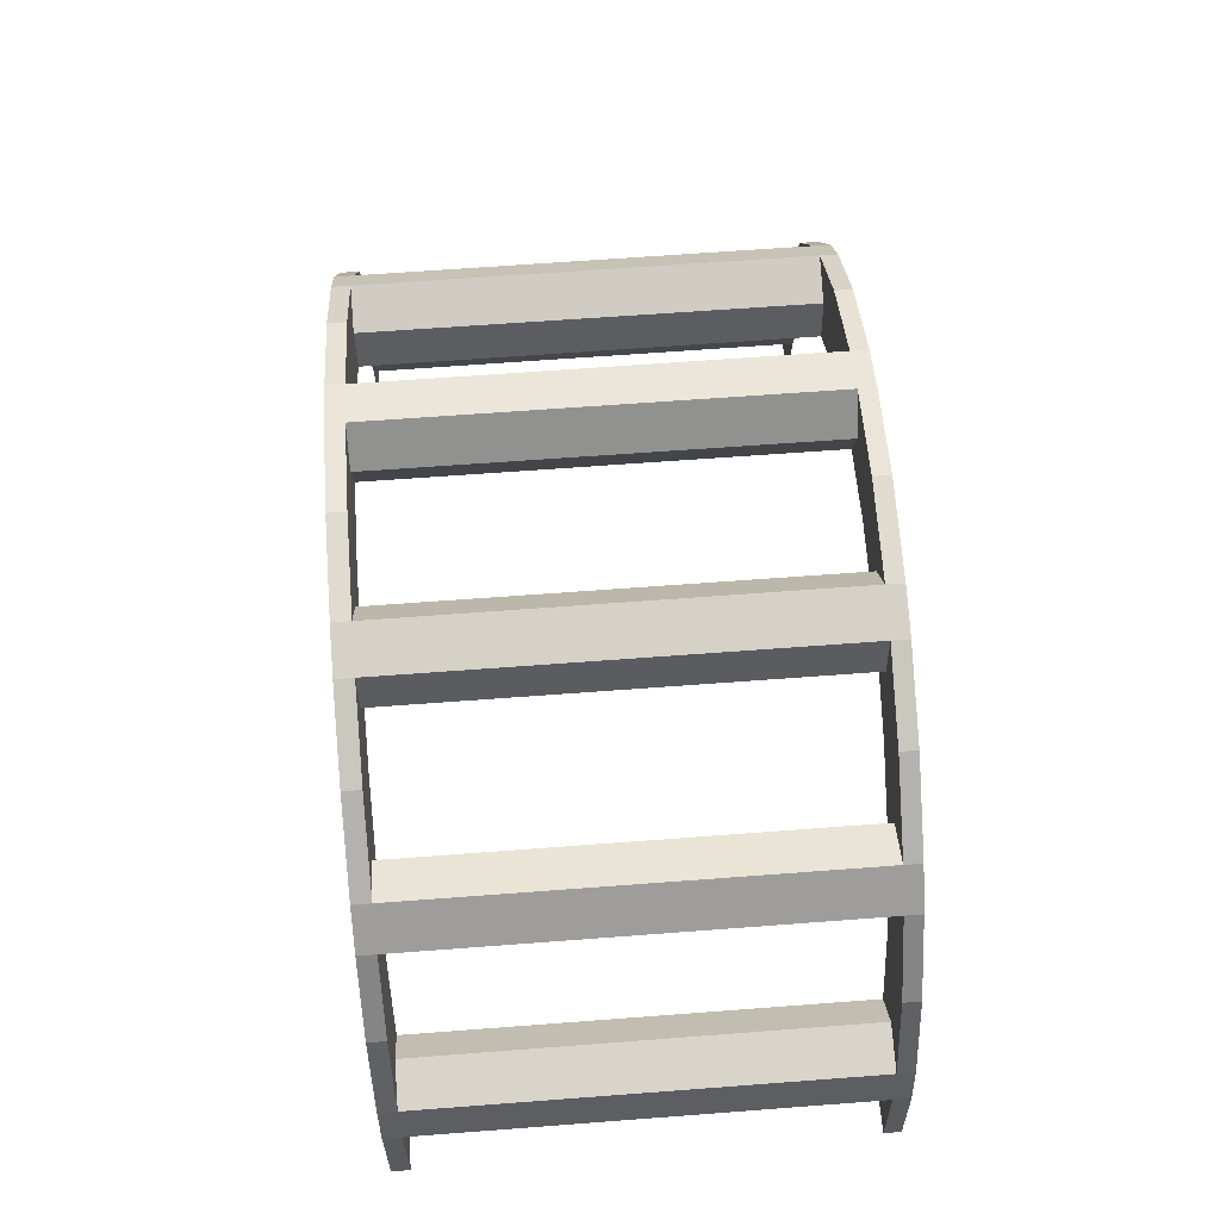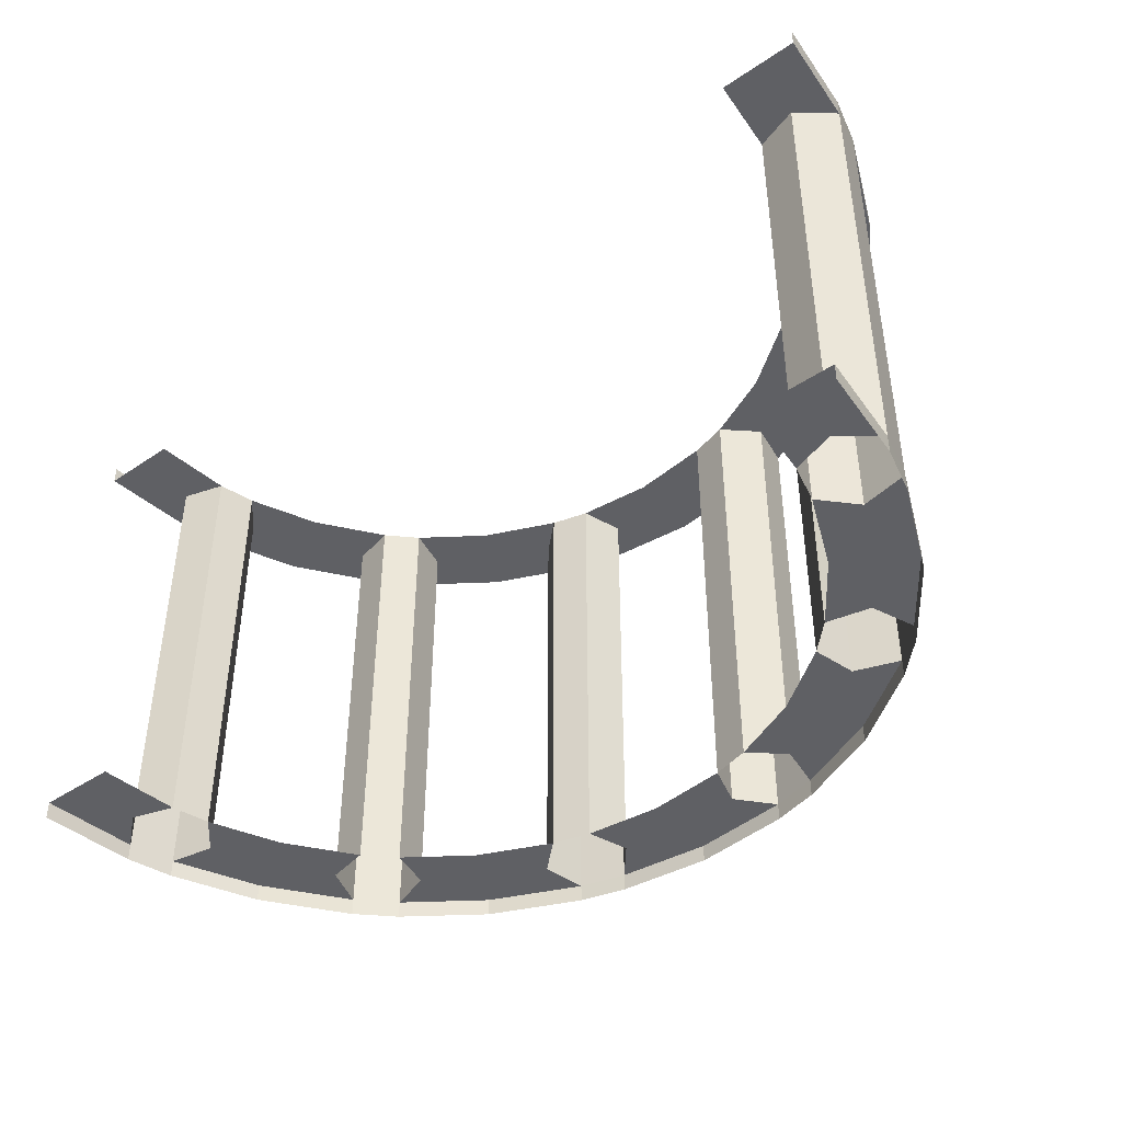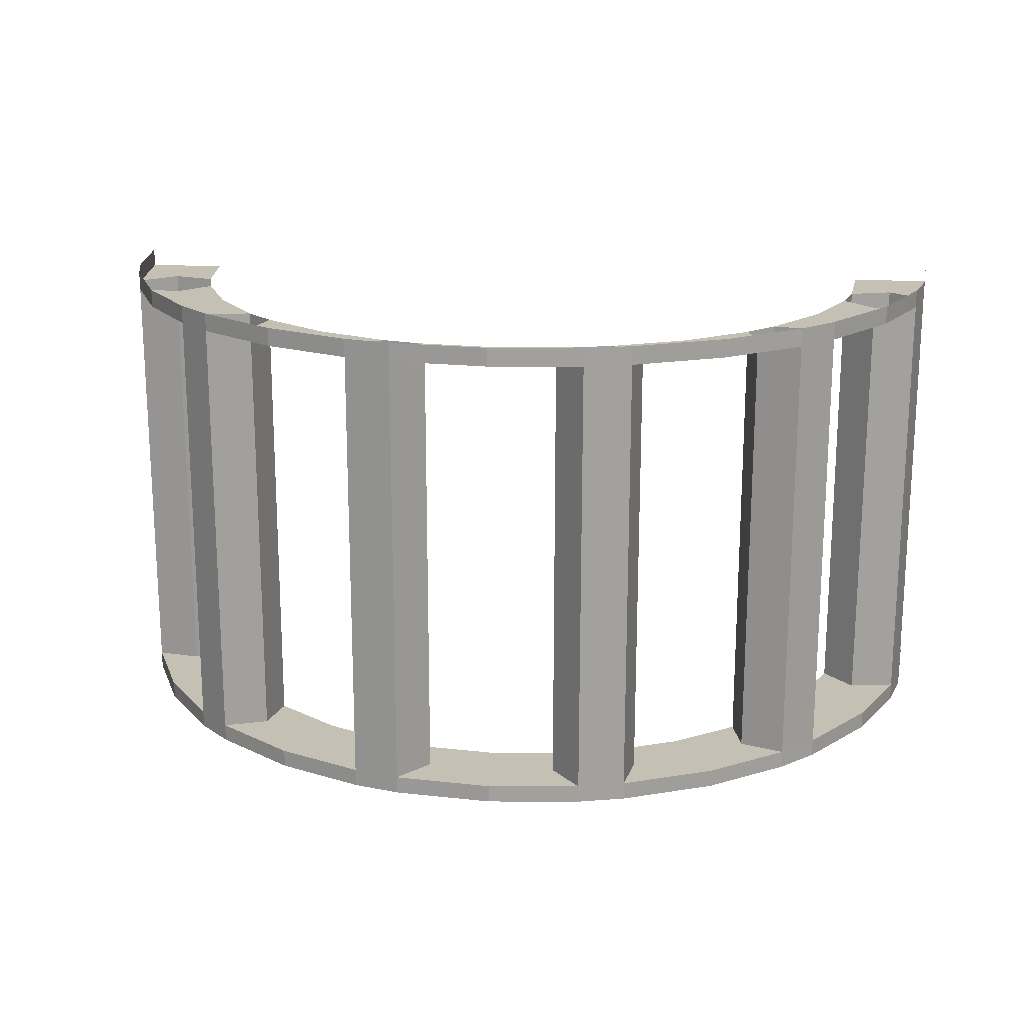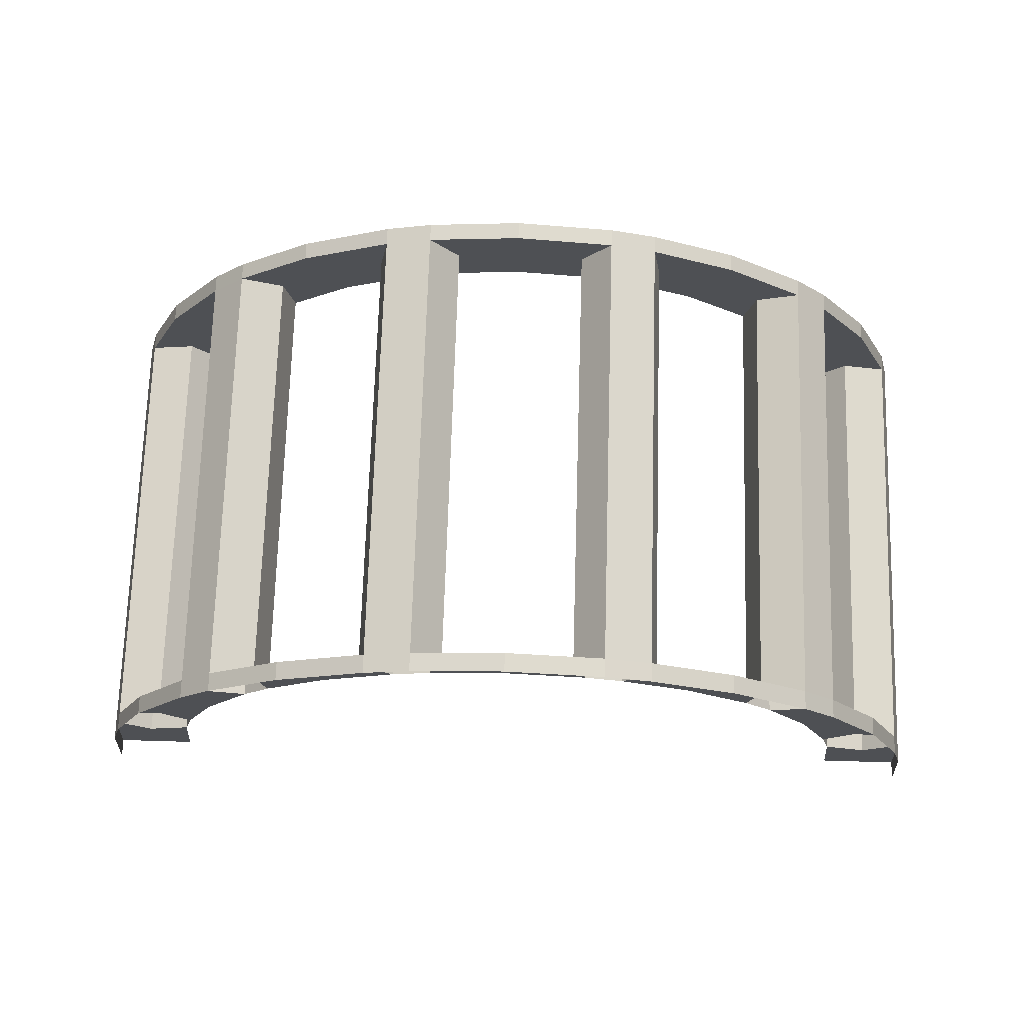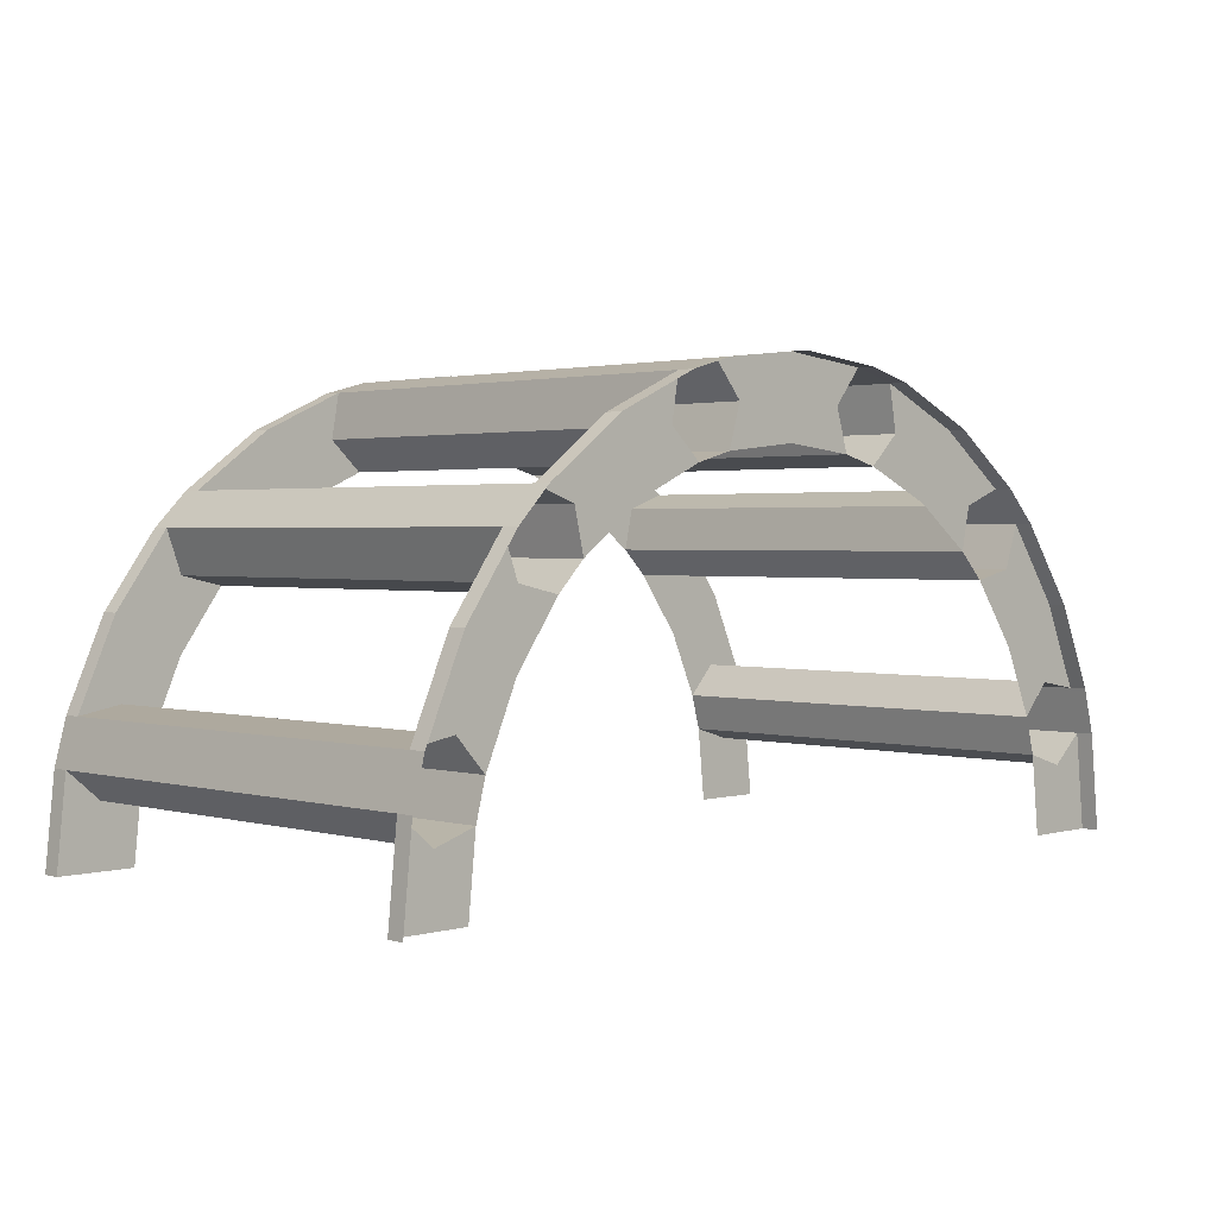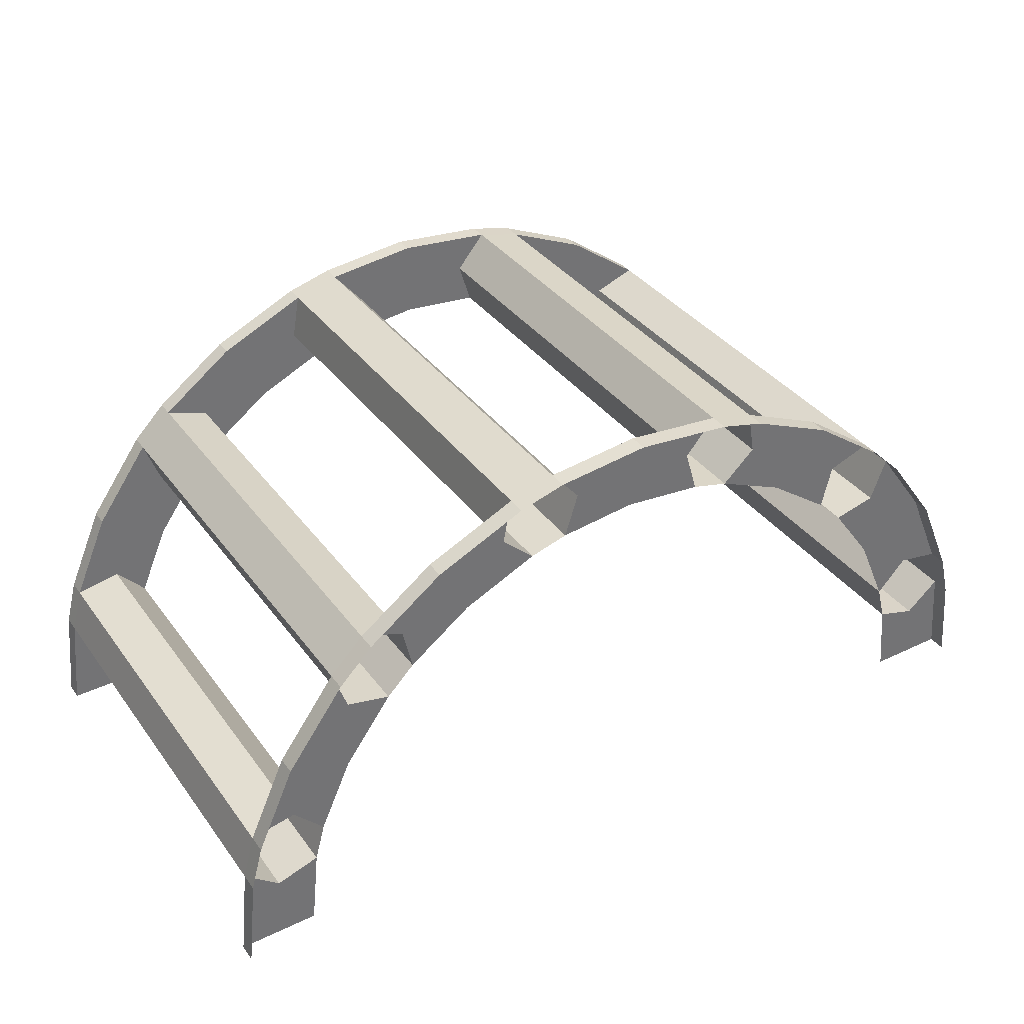
<metadata>
{"format":"obj","ext":"obj","renderer":"f3d","projection":"perspective","resolution":1024,"background":"white","views":[{"elev":64.5,"azim":-94.4,"up":"+Z"},{"elev":-43.2,"azim":-141.4,"up":"+Y"},{"elev":18.3,"azim":6.1,"up":"+Y"},{"elev":71.1,"azim":-178.3,"up":"+Z"},{"elev":1.8,"azim":-45.3,"up":"+Z"},{"elev":36.4,"azim":148.2,"up":"+Z"}]}
</metadata>
<code>
g default
v 2.427 3.836 6.105
v 2.383 3.836 6.146
v 2.394 3.836 6.207
v 2.456 3.836 6.223
v 2.496 3.836 6.176
v 2.479 3.836 6.118
v 2.306 3.836 6.109
v 2.587 3.836 6.184
v 2.279 3.836 6.155
v 2.587 3.836 6.238
v 2.587 3.836 6.13
v 2.333 3.836 6.062
v 2.393 3.235 6.207
v 2.383 3.235 6.145
v 2.427 3.235 6.105
v 2.478 3.235 6.119
v 2.496 3.235 6.176
v 2.455 3.235 6.224
v 2.306 3.235 6.108
v 2.587 3.235 6.184
v 2.333 3.235 6.062
v 2.587 3.235 6.13
v 2.587 3.235 6.238
v 2.279 3.235 6.155
v 2.69 3.836 6.12
v 2.672 3.836 6.178
v 2.712 3.836 6.225
v 2.774 3.836 6.209
v 2.785 3.836 6.148
v 2.741 3.836 6.106
v 2.868 3.836 6.109
v 2.895 3.836 6.155
v 2.841 3.836 6.062
v 2.711 3.235 6.225
v 2.671 3.235 6.177
v 2.69 3.235 6.12
v 2.741 3.235 6.106
v 2.785 3.235 6.148
v 2.774 3.235 6.209
v 2.868 3.235 6.108
v 2.841 3.235 6.062
v 2.895 3.235 6.156
v 2.207 3.836 5.96
v 2.148 3.836 5.974
v 2.127 3.836 6.032
v 2.173 3.836 6.077
v 2.231 3.836 6.057
v 2.245 3.836 5.998
v 2.101 3.836 5.903
v 2.054 3.836 5.93
v 2.147 3.836 5.876
v 2.127 3.235 6.031
v 2.149 3.235 5.973
v 2.207 3.235 5.96
v 2.245 3.235 5.998
v 2.231 3.235 6.056
v 2.172 3.235 6.077
v 2.101 3.235 5.903
v 2.147 3.235 5.876
v 2.054 3.235 5.93
v 3.07 3.836 5.782
v 3.111 3.836 5.826
v 3.172 3.836 5.816
v 3.189 3.836 5.753
v 3.141 3.836 5.713
v 3.084 3.836 5.73
v 3.074 3.836 5.903
v 3.149 3.836 5.622
v 3.12 3.836 5.93
v 3.202 3.836 5.622
v 3.095 3.836 5.622
v 3.027 3.836 5.876
v 3.172 3.235 5.816
v 3.11 3.235 5.827
v 3.07 3.235 5.782
v 3.084 3.235 5.731
v 3.141 3.235 5.713
v 3.189 3.235 5.754
v 3.073 3.235 5.903
v 3.149 3.235 5.622
v 3.027 3.235 5.876
v 3.095 3.235 5.622
v 3.203 3.235 5.622
v 3.12 3.235 5.93
v 2.925 3.836 6.002
v 2.938 3.836 6.061
v 2.997 3.836 6.082
v 3.042 3.836 6.036
v 3.022 3.836 5.978
v 2.963 3.836 5.964
v 2.996 3.235 6.082
v 2.938 3.235 6.061
v 2.925 3.235 6.002
v 2.963 3.235 5.965
v 3.021 3.235 5.978
v 3.042 3.235 6.037
v 2.089 3.836 5.725
v 2.031 3.836 5.707
v 1.984 3.836 5.747
v 2.001 3.836 5.809
v 2.062 3.836 5.821
v 2.103 3.836 5.777
v 2.024 3.836 5.622
v 1.971 3.836 5.622
v 2.078 3.836 5.622
v 1.984 3.235 5.746
v 2.032 3.235 5.707
v 2.089 3.235 5.725
v 2.103 3.235 5.776
v 2.062 3.235 5.82
v 2 3.235 5.809
v 2.025 3.235 5.622
v 2.079 3.235 5.622
v 1.971 3.235 5.622
v 2.394 3.861 6.207
v 2.456 3.861 6.223
v 2.279 3.861 6.155
v 2.587 3.861 6.238
v 2.712 3.861 6.225
v 2.774 3.861 6.209
v 2.895 3.861 6.155
v 2.127 3.861 6.032
v 2.173 3.861 6.077
v 2.054 3.861 5.93
v 3.172 3.861 5.816
v 3.189 3.861 5.753
v 3.12 3.861 5.93
v 3.202 3.861 5.622
v 2.997 3.861 6.082
v 3.042 3.861 6.036
v 1.984 3.861 5.747
v 2.001 3.861 5.809
v 1.971 3.861 5.622
v 2.455 3.211 6.224
v 2.393 3.211 6.207
v 2.587 3.211 6.238
v 2.279 3.211 6.155
v 2.774 3.211 6.209
v 2.711 3.211 6.225
v 2.895 3.211 6.156
v 2.172 3.211 6.077
v 2.127 3.211 6.031
v 2.054 3.211 5.93
v 3.189 3.211 5.754
v 3.172 3.211 5.816
v 3.203 3.211 5.622
v 3.12 3.211 5.93
v 3.042 3.211 6.037
v 2.996 3.211 6.082
v 2 3.211 5.809
v 1.984 3.211 5.746
v 1.971 3.211 5.622
g Guardrail_F2
f 1 2 7 12
f 9 7 2 3
f 4 5 8 10
f 11 8 5 6
f 3 13 18 4
f 4 18 17 5
f 5 17 16 6
f 6 16 15 1
f 1 15 14 2
f 2 14 13 3
f 13 14 19 24
f 21 19 14 15
f 16 17 20 22
f 23 20 17 18
f 25 26 8 11
f 10 8 26 27
f 28 29 31 32
f 33 31 29 30
f 27 34 39 28
f 28 39 38 29
f 29 38 37 30
f 30 37 36 25
f 25 36 35 26
f 26 35 34 27
f 34 35 20 23
f 22 20 35 36
f 37 38 40 41
f 42 40 38 39
f 43 44 49 51
f 50 49 44 45
f 46 47 7 9
f 12 7 47 48
f 45 52 57 46
f 46 57 56 47
f 47 56 55 48
f 48 55 54 43
f 43 54 53 44
f 44 53 52 45
f 52 53 58 60
f 59 58 53 54
f 55 56 19 21
f 24 19 56 57
f 61 62 67 72
f 69 67 62 63
f 64 65 68 70
f 71 68 65 66
f 63 73 78 64
f 64 78 77 65
f 65 77 76 66
f 66 76 75 61
f 61 75 74 62
f 62 74 73 63
f 73 74 79 84
f 81 79 74 75
f 76 77 80 82
f 83 80 77 78
f 85 86 31 33
f 32 31 86 87
f 88 89 67 69
f 72 67 89 90
f 87 91 96 88
f 88 96 95 89
f 89 95 94 90
f 90 94 93 85
f 85 93 92 86
f 86 92 91 87
f 91 92 40 42
f 41 40 92 93
f 94 95 79 81
f 84 79 95 96
f 97 98 103 105
f 104 103 98 99
f 100 101 49 50
f 51 49 101 102
f 99 106 111 100
f 100 111 110 101
f 101 110 109 102
f 102 109 108 97
f 97 108 107 98
f 98 107 106 99
f 106 107 112 114
f 113 112 107 108
f 109 110 58 59
f 60 58 110 111
f 3 4 116 115
f 9 3 115 117
f 4 10 118 116
f 27 28 120 119
f 10 27 119 118
f 28 32 121 120
f 45 46 123 122
f 50 45 122 124
f 46 9 117 123
f 63 64 126 125
f 69 63 125 127
f 64 70 128 126
f 87 88 130 129
f 32 87 129 121
f 88 69 127 130
f 99 100 132 131
f 104 99 131 133
f 100 50 124 132
f 18 13 135 134
f 23 18 134 136
f 13 24 137 135
f 39 34 139 138
f 42 39 138 140
f 34 23 136 139
f 57 52 142 141
f 24 57 141 137
f 52 60 143 142
f 78 73 145 144
f 83 78 144 146
f 73 84 147 145
f 96 91 149 148
f 84 96 148 147
f 91 42 140 149
f 111 106 151 150
f 60 111 150 143
f 106 114 152 151

</code>
